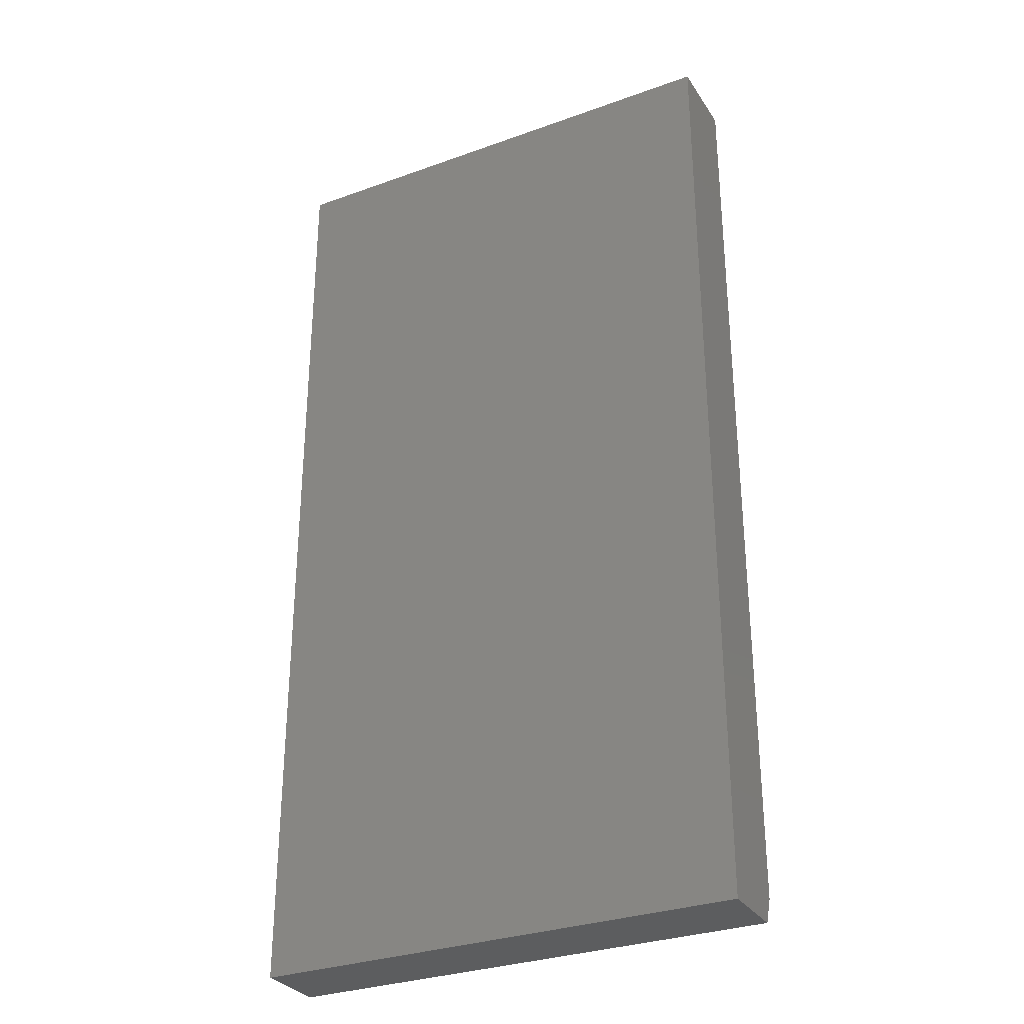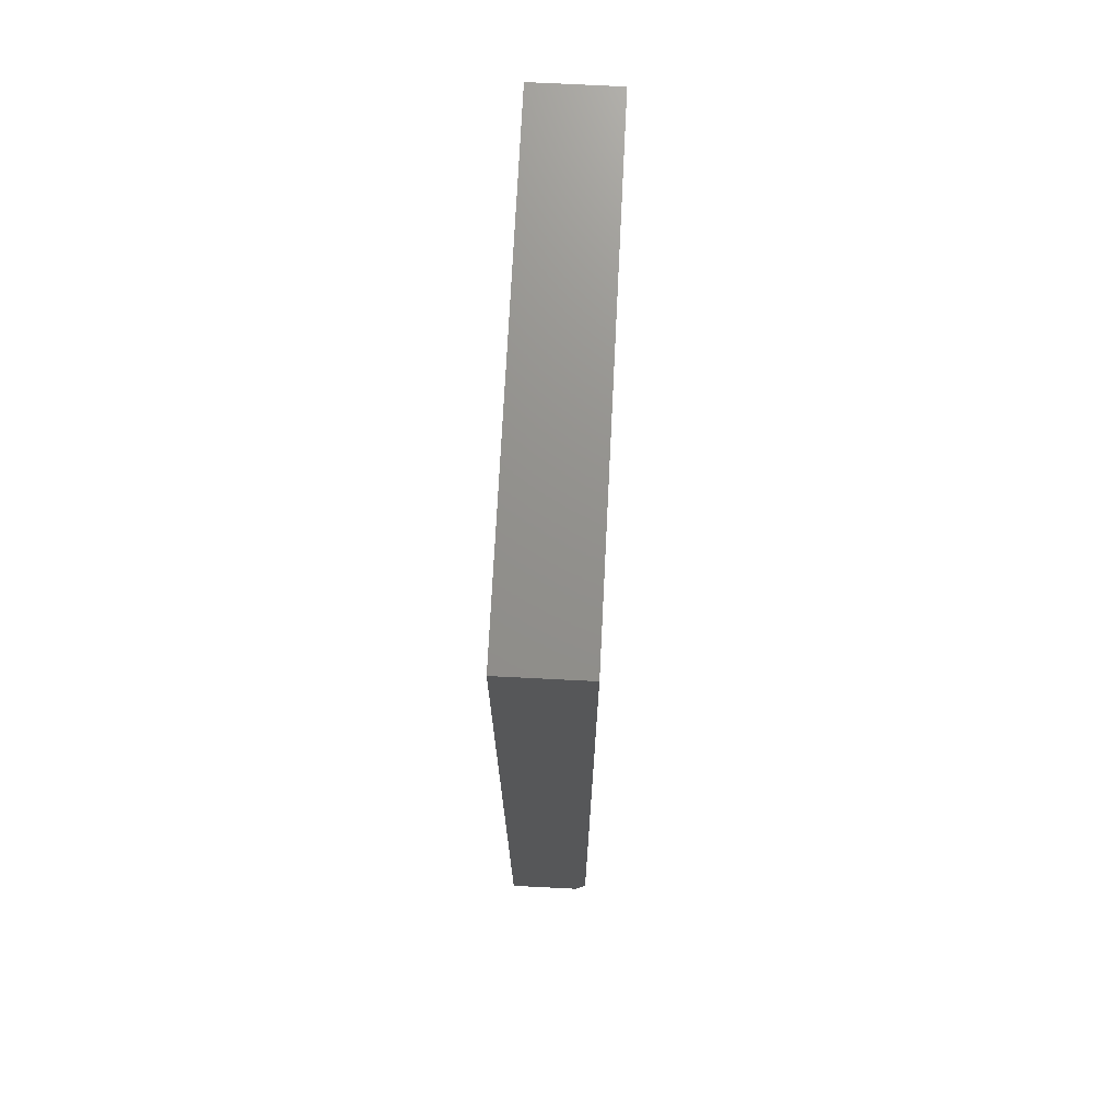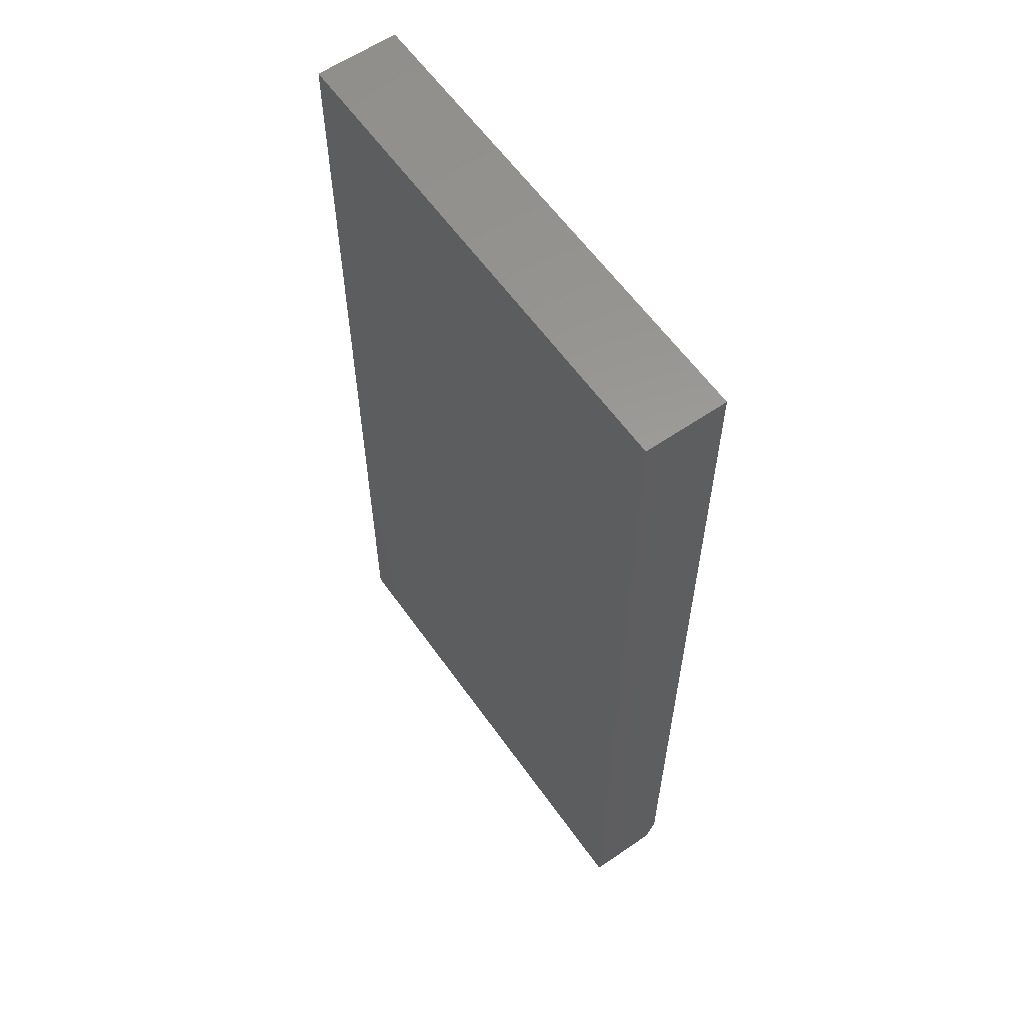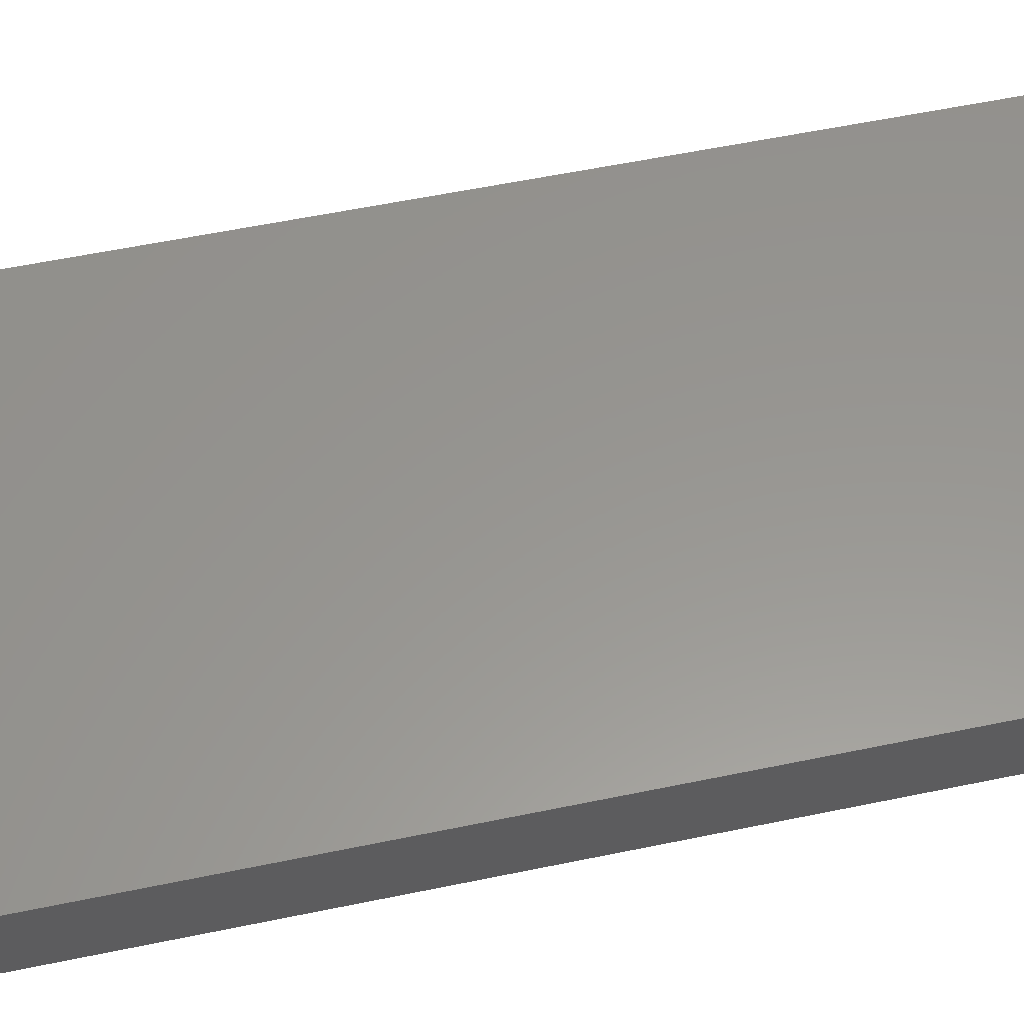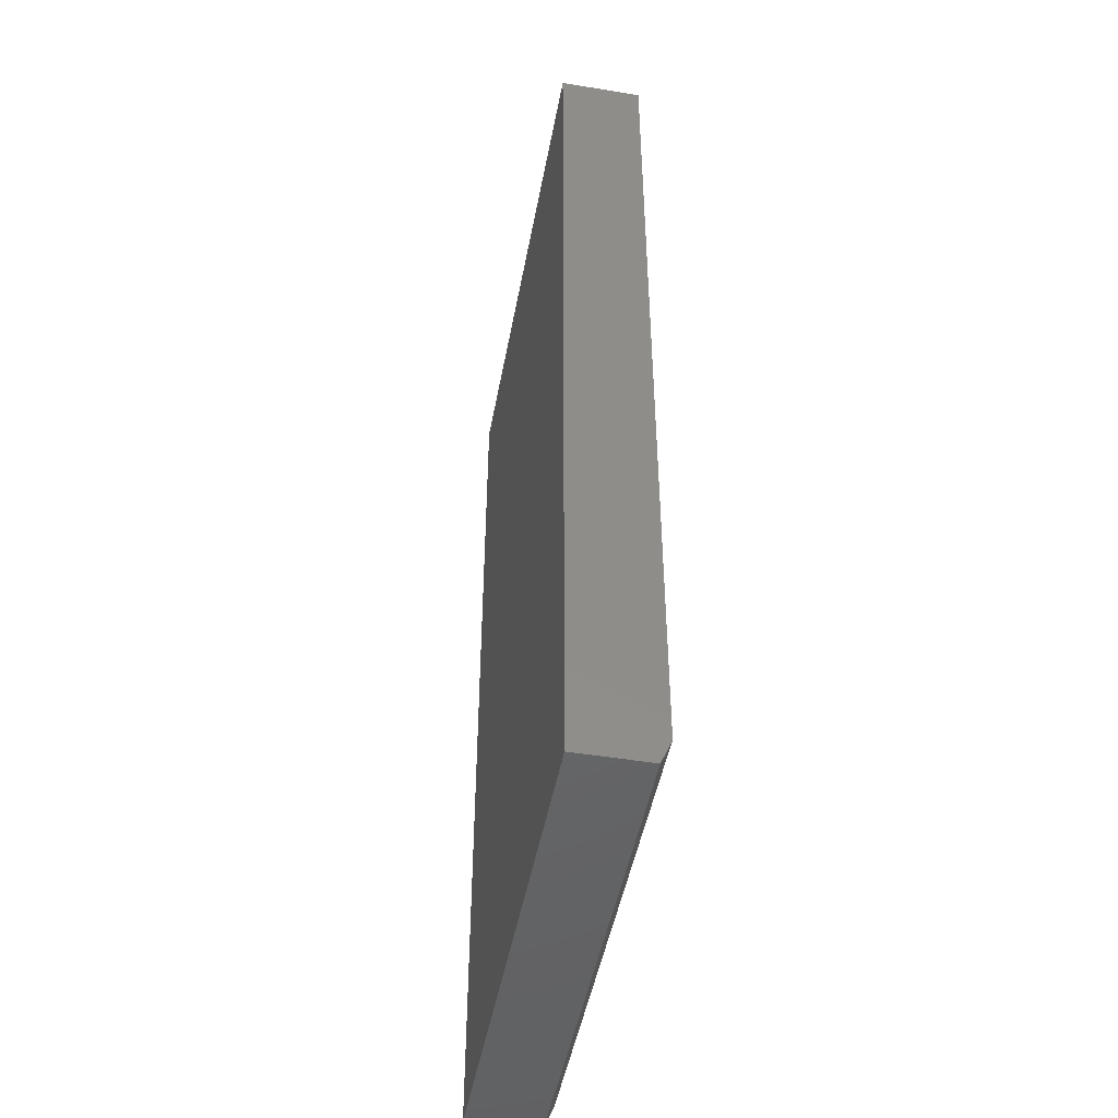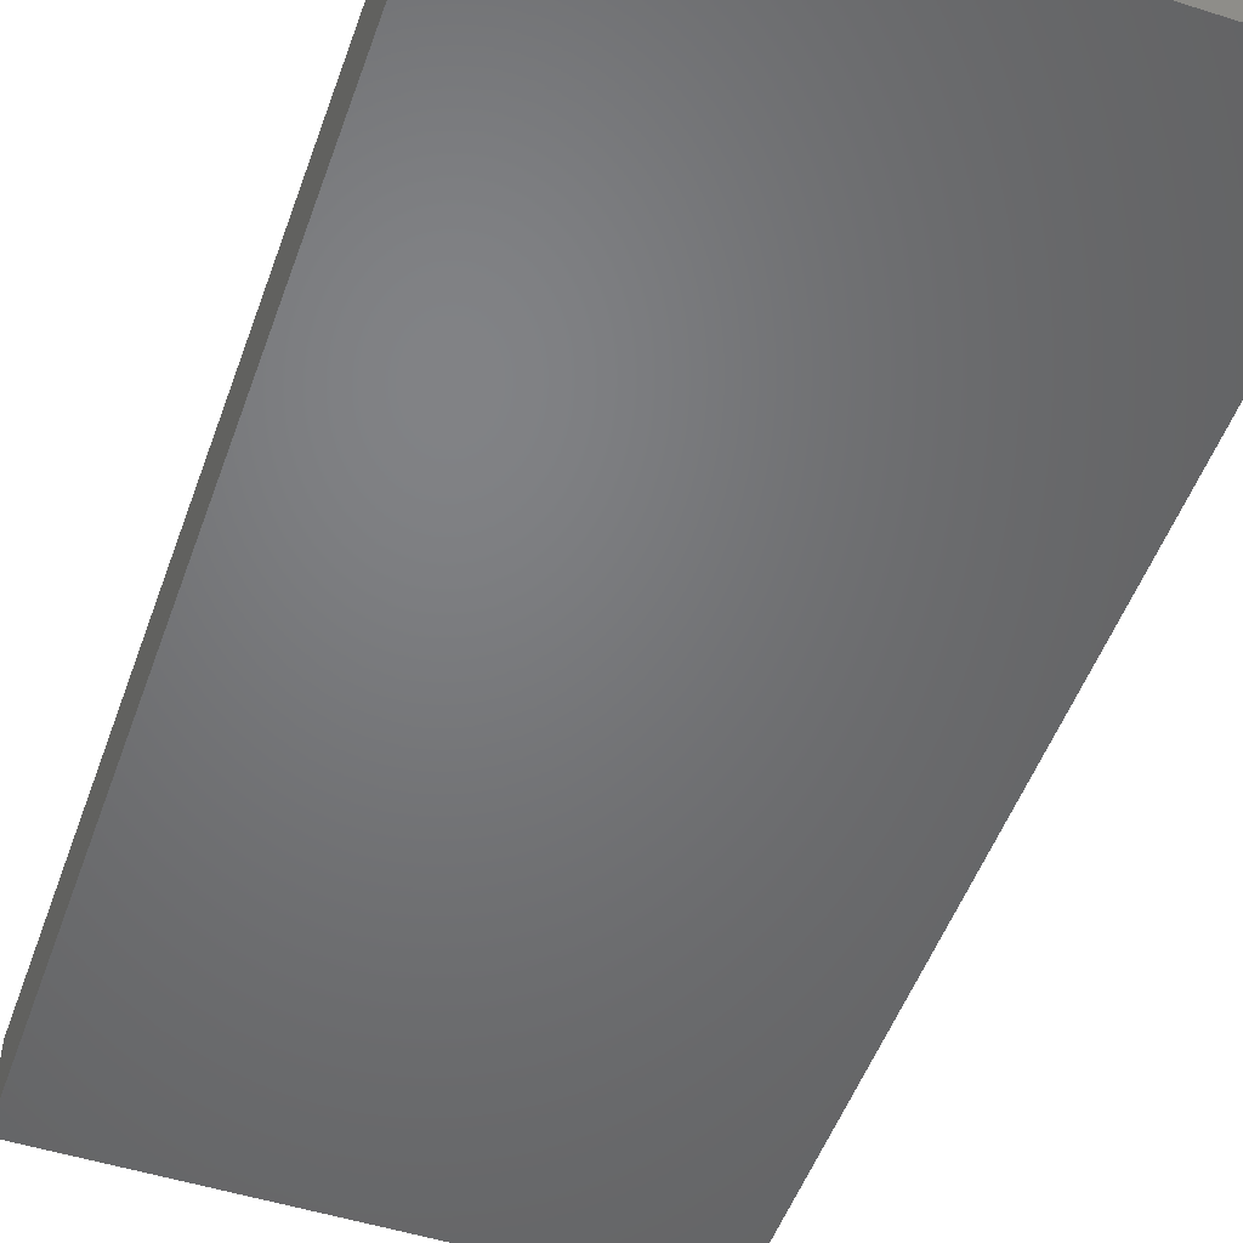
<metadata>
{"format":"stl","ext":"stl","renderer":"f3d","projection":"perspective","resolution":1024,"background":"white","views":[{"elev":-30.8,"azim":27.4,"up":"+Z"},{"elev":72.4,"azim":92.9,"up":"+Z"},{"elev":60.0,"azim":54.9,"up":"+Z"},{"elev":58.1,"azim":-102.1,"up":"+Y"},{"elev":-47.8,"azim":79.5,"up":"+Z"},{"elev":-50.4,"azim":160.8,"up":"+Y"}]}
</metadata>
<code>
# stl→obj: 10 verts, 16 faces
v -0.25 4.337e-18 -0.6797
v -0.25 1.631e-16 0.75
v 0.4921 4.553e-17 -0.6797
v 0.4921 2.043e-16 0.75
v -0.25 -0.125 0.75
v -0.25 -0.125 -0.7188
v -0.25 -0.01562 -0.7188
v 0.4921 -0.125 0.75
v 0.4921 -0.125 -0.7188
v 0.4921 -0.01562 -0.7188
f 1 2 3
f 3 2 4
f 5 2 6
f 6 2 1
f 6 1 7
f 4 8 3
f 3 8 9
f 3 9 10
f 6 7 9
f 9 7 10
f 7 1 10
f 10 1 3
f 6 9 5
f 5 9 8
f 8 4 5
f 5 4 2

</code>
